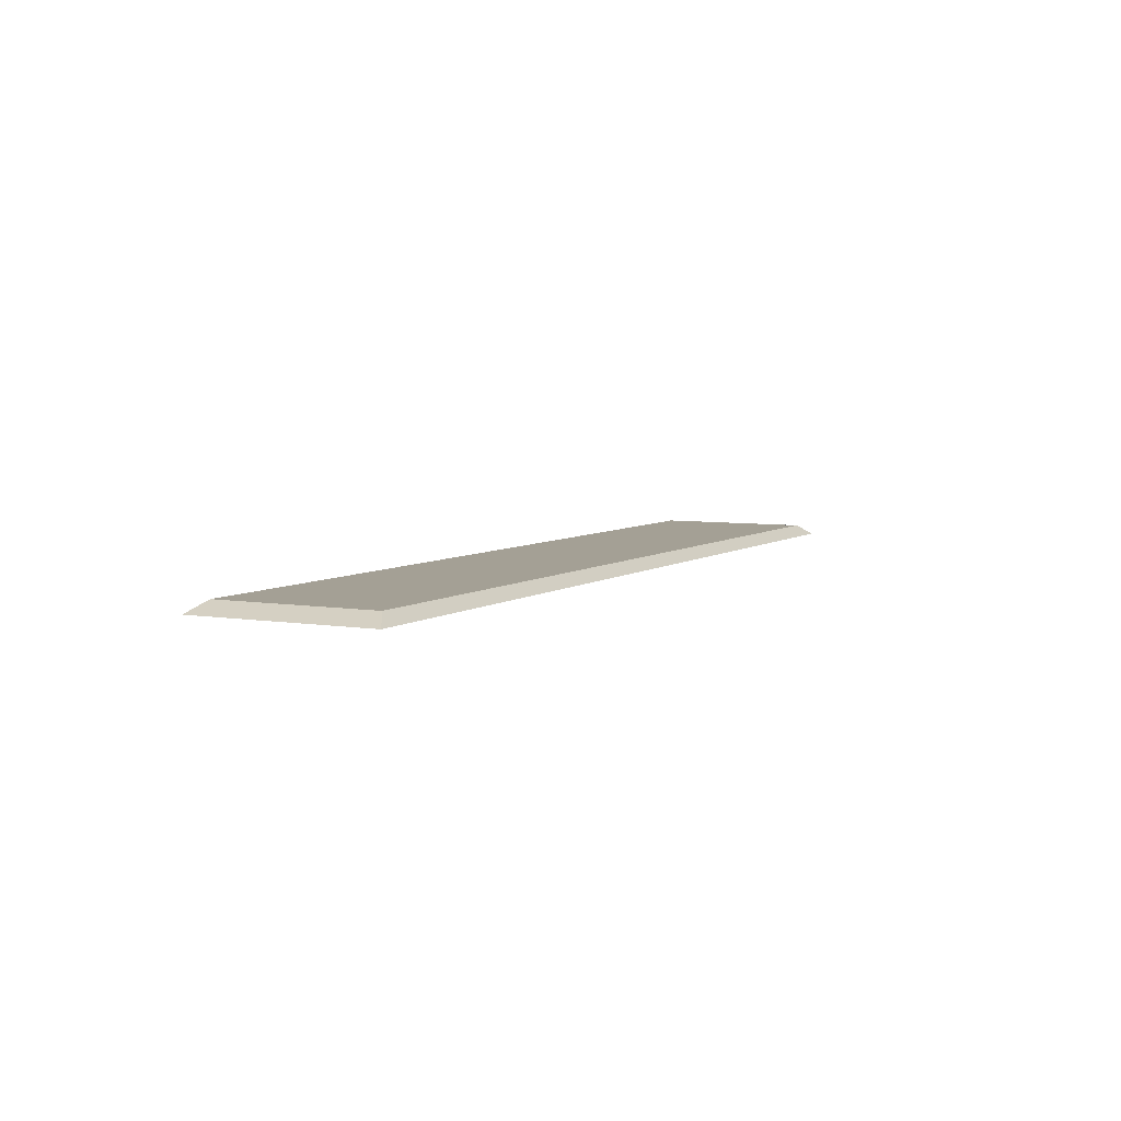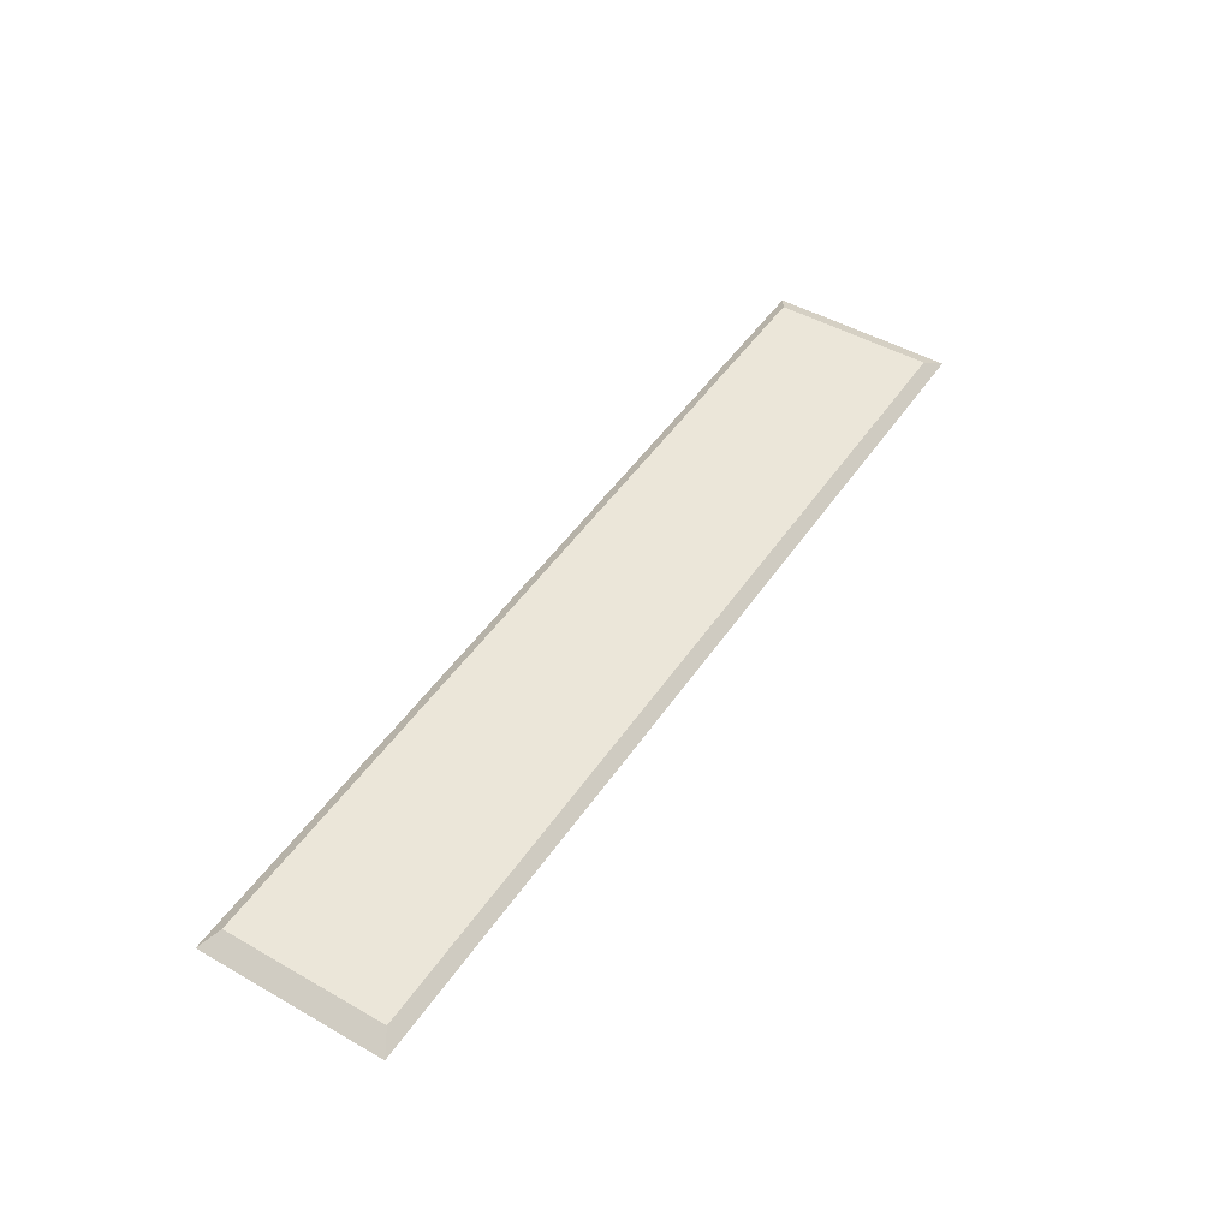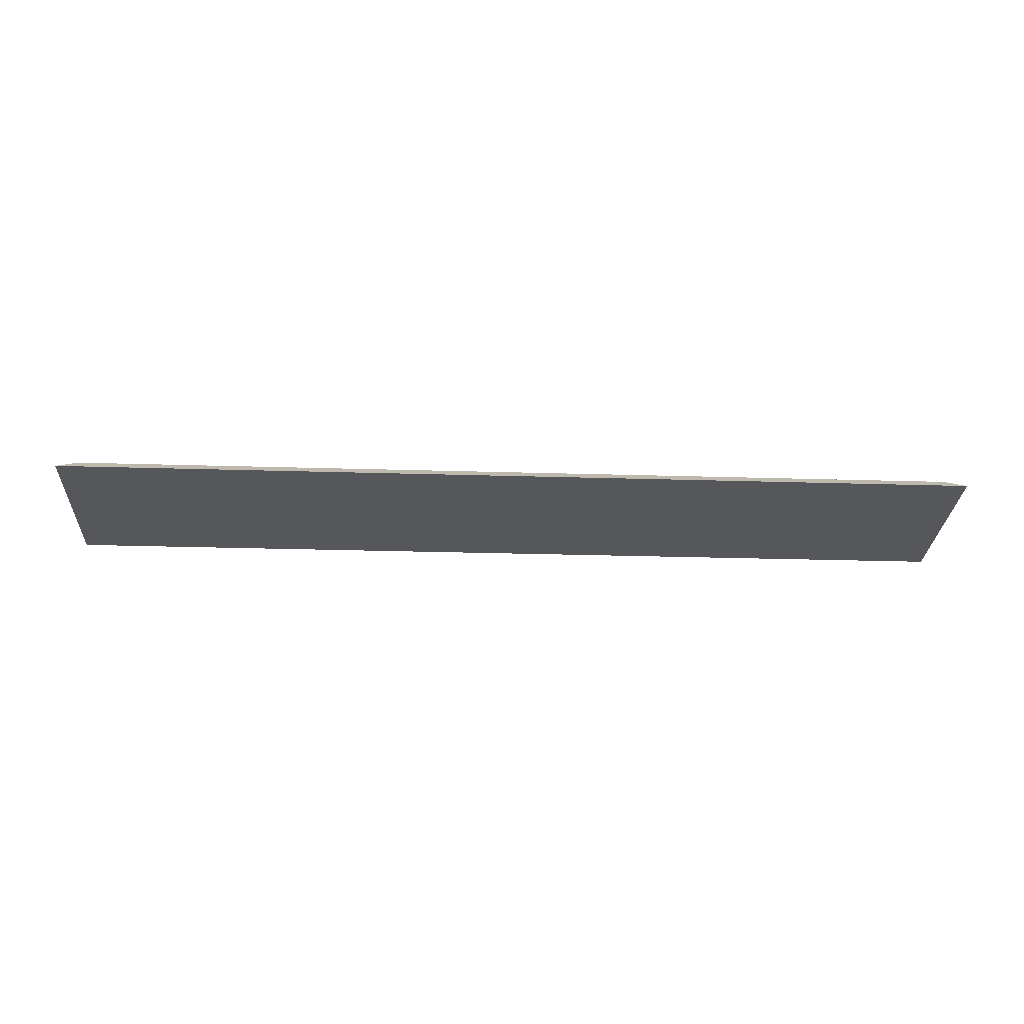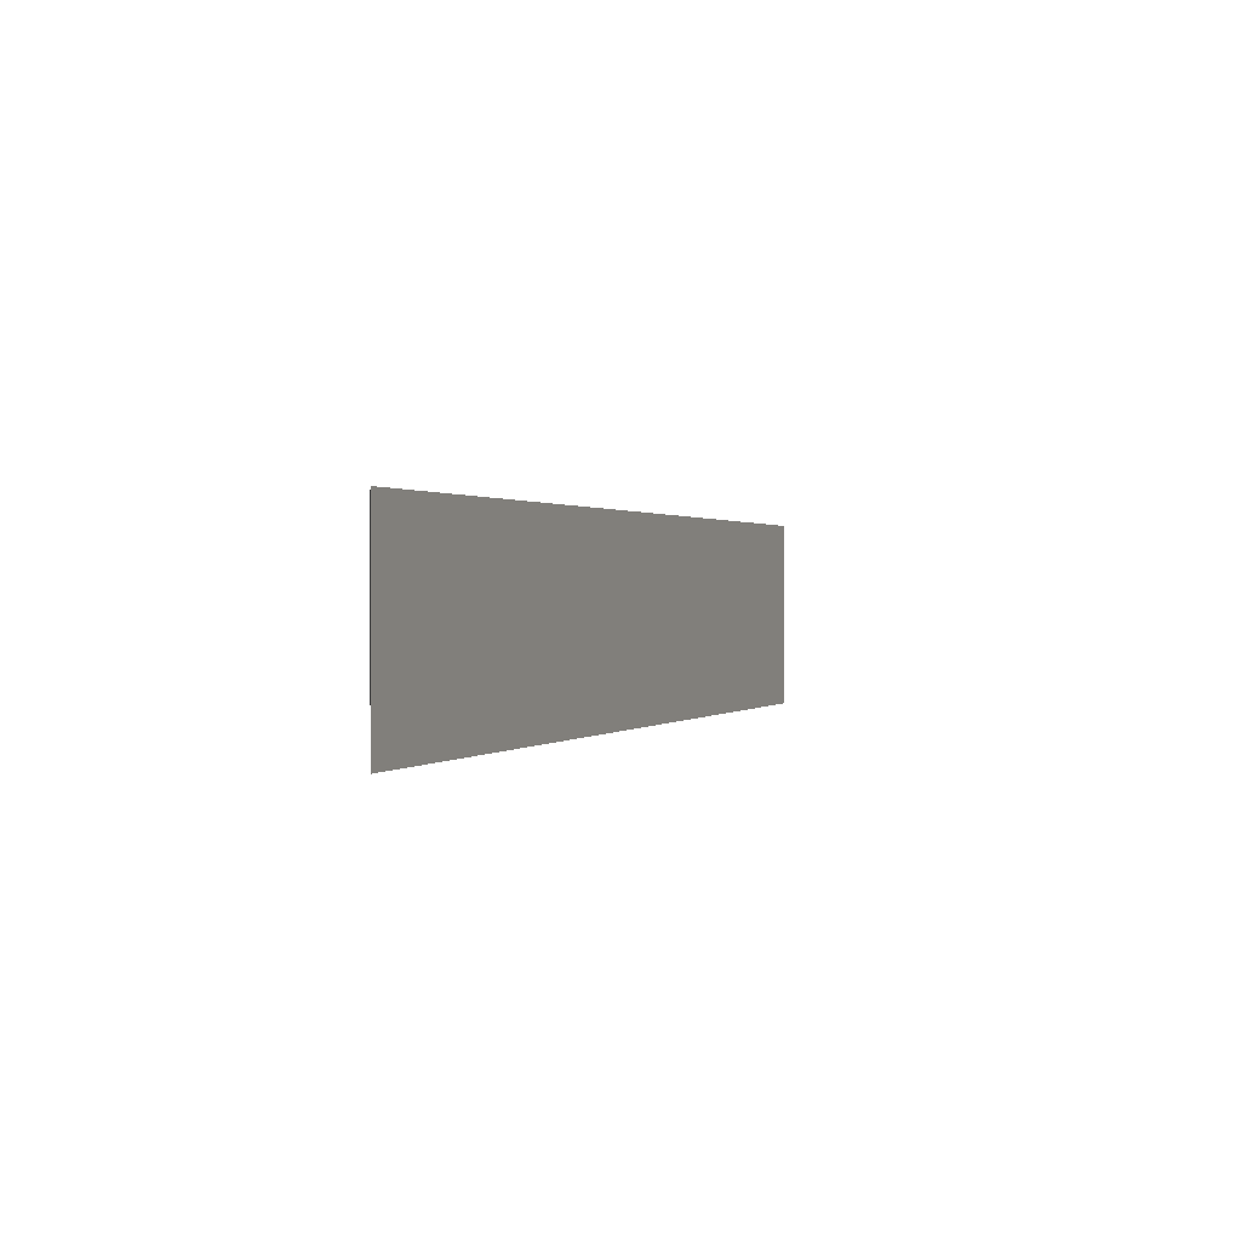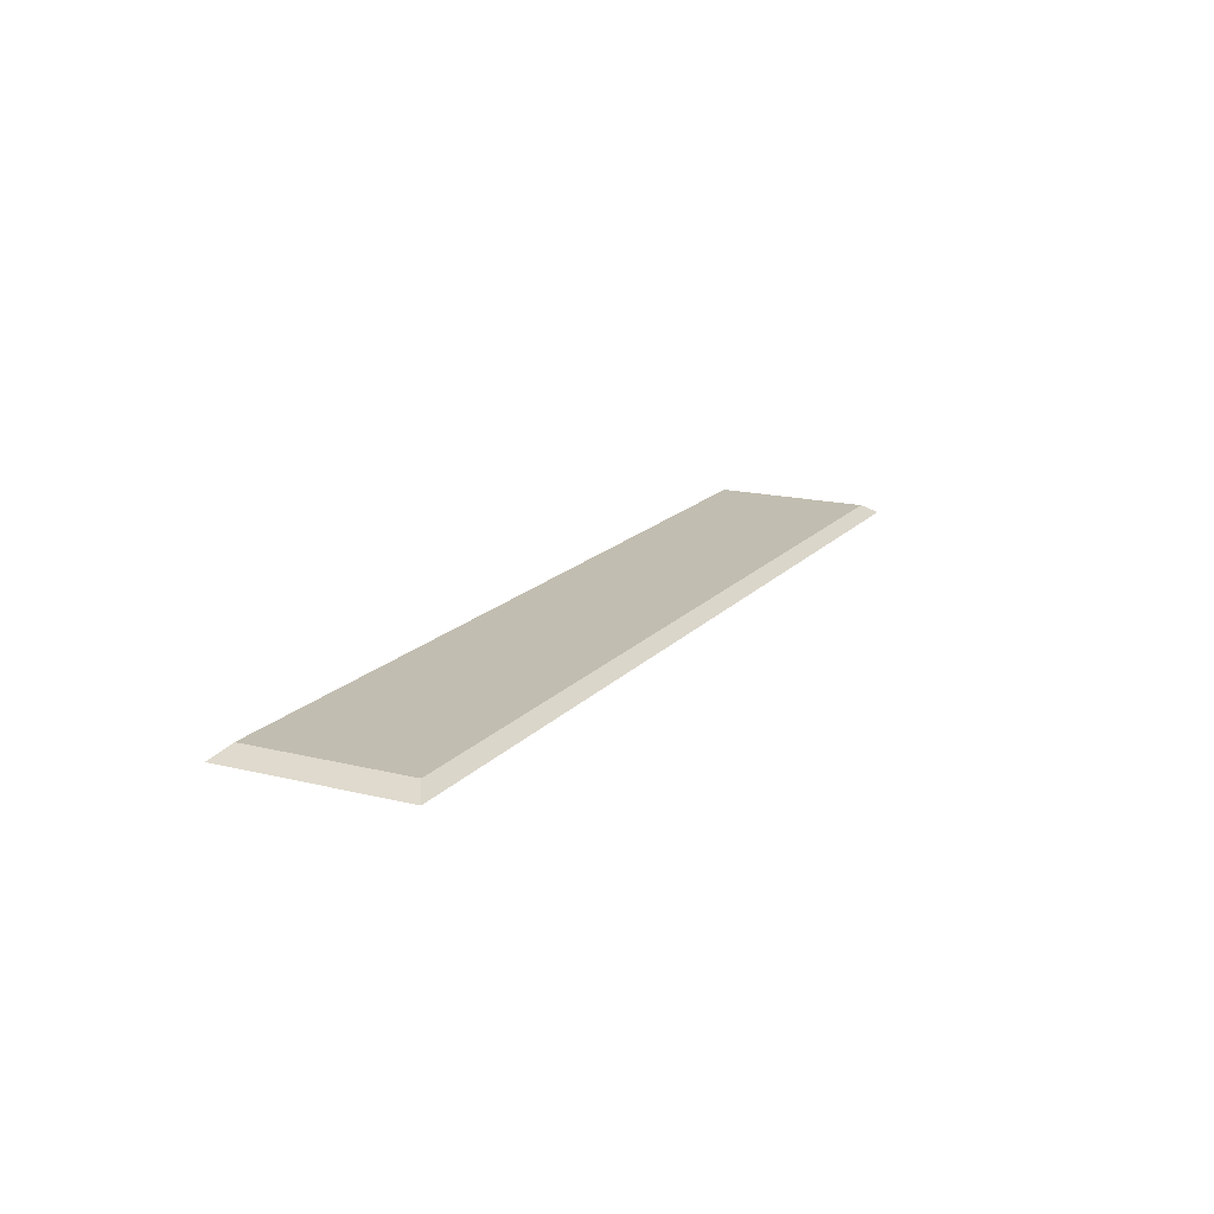
<metadata>
{"format":"obj","ext":"obj","renderer":"f3d","projection":"perspective","resolution":1024,"background":"white","views":[{"elev":5.7,"azim":-62.7,"up":"+Y"},{"elev":48.2,"azim":-57.5,"up":"+Y"},{"elev":-26.8,"azim":-2.7,"up":"+Y"},{"elev":0.8,"azim":-69.3,"up":"+Z"},{"elev":16.7,"azim":-63.2,"up":"+Y"}]}
</metadata>
<code>
o Plane
v -5.064 0.06045 1
v 5.064 0.06045 1
v -5.064 0.06045 -1
v 5.064 0.06045 -1
v -4.844 0.177 0.8692
v 4.844 0.177 0.8692
v -4.844 0.177 -0.8692
v 4.844 0.177 -0.8692
f 1 3 4 2
f 4 3 7 8
f 2 4 8 6
f 1 2 6 5
f 3 1 5 7
f 5 6 8 7

</code>
